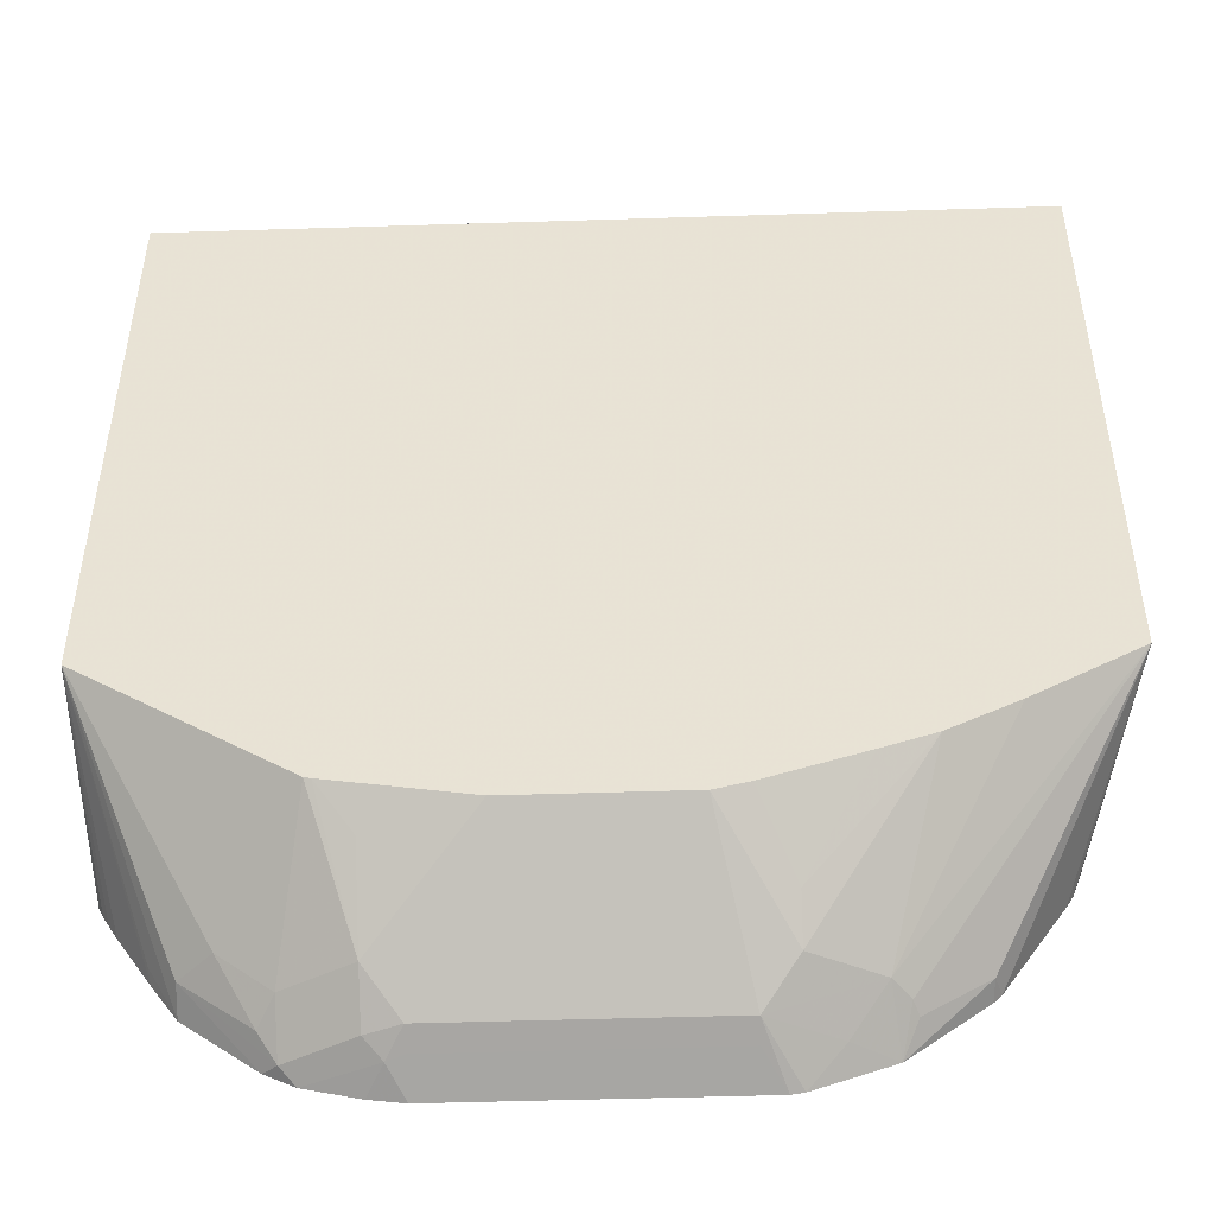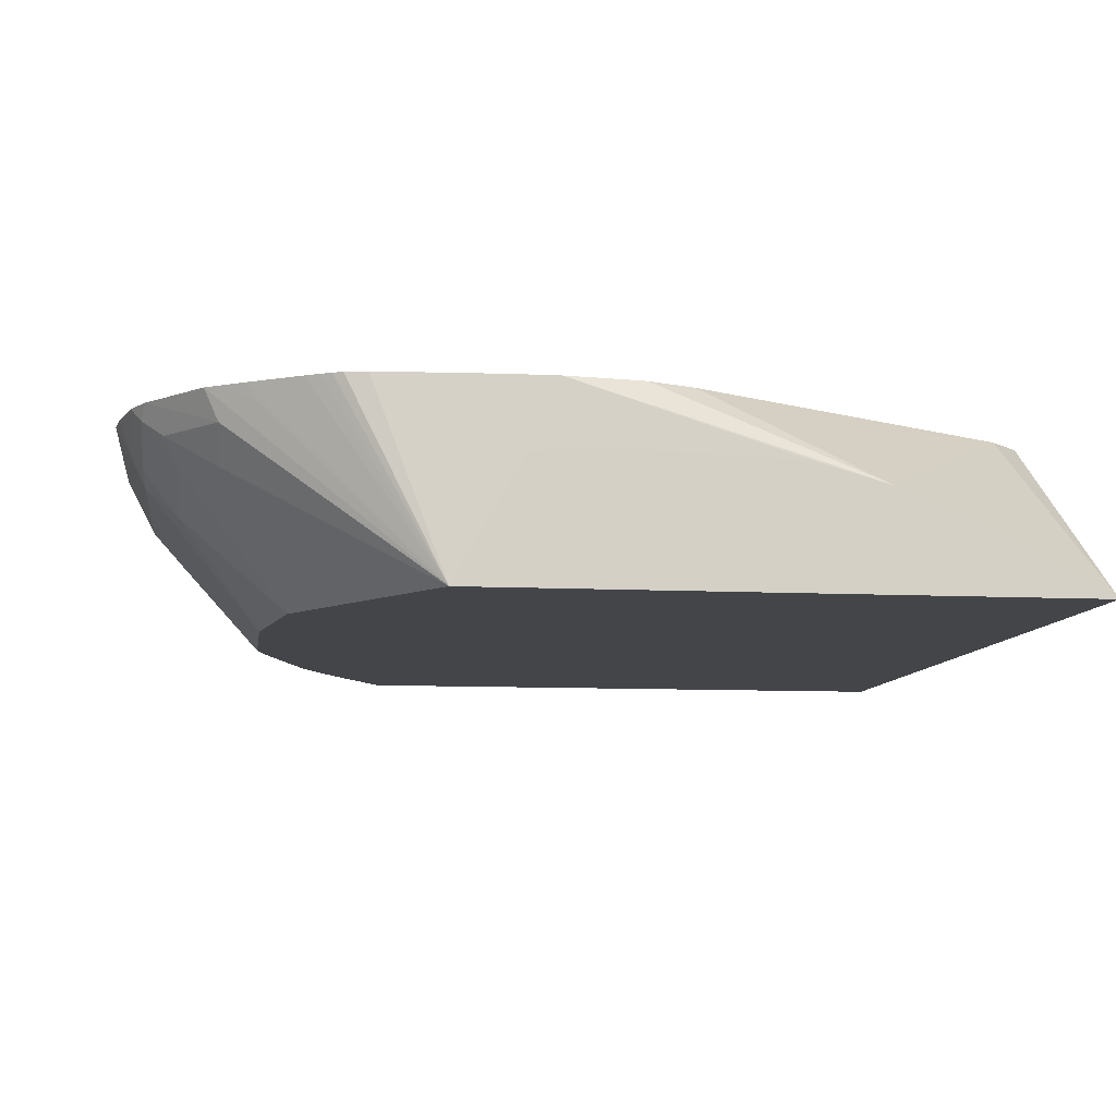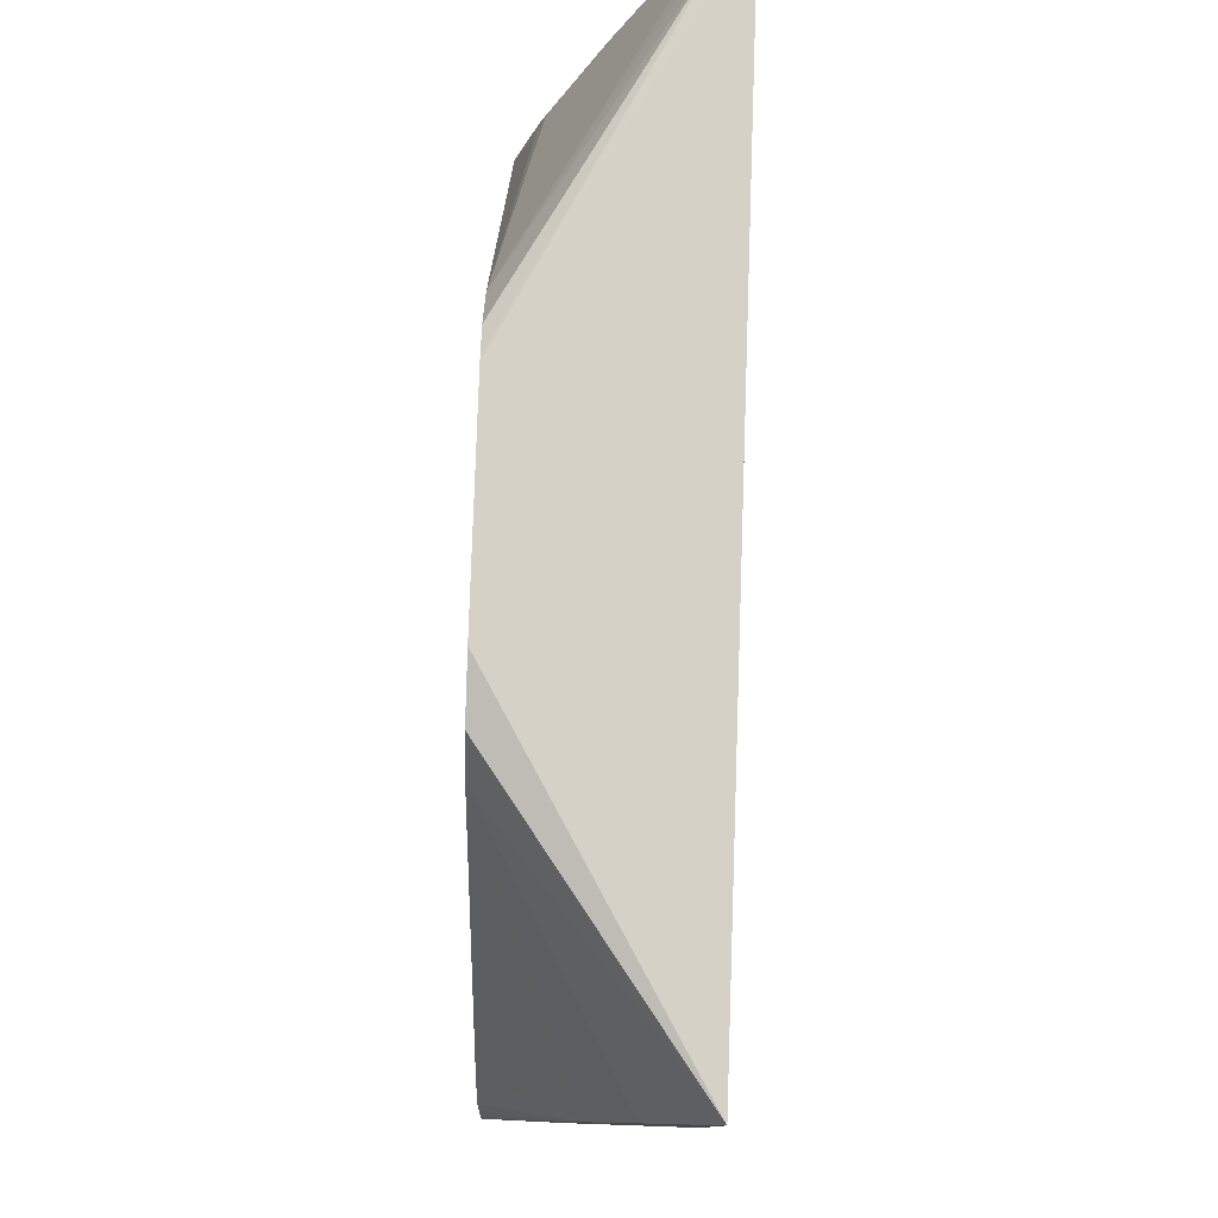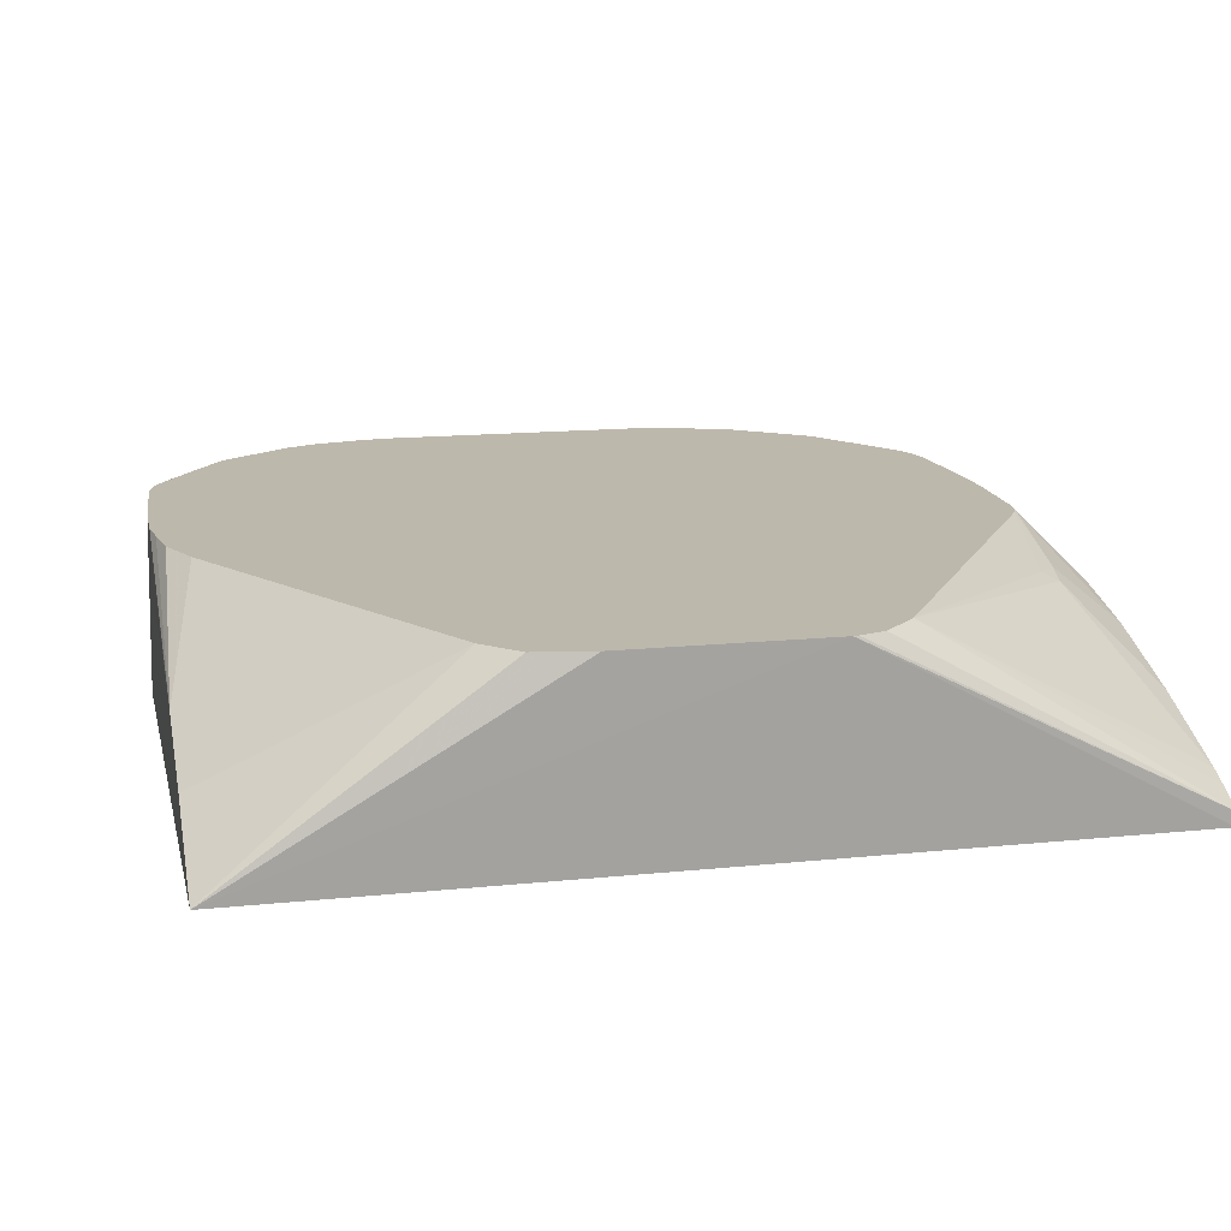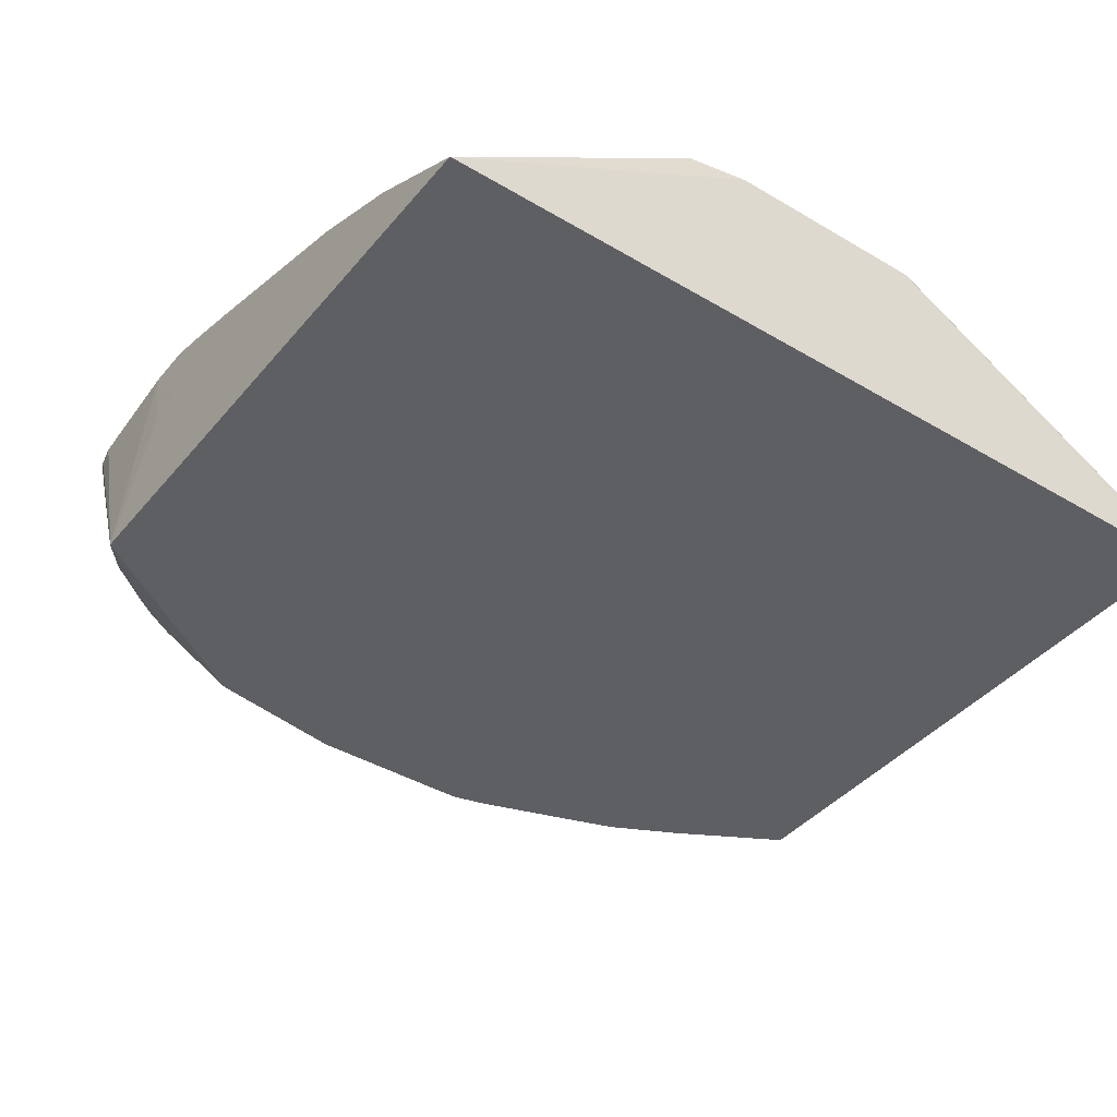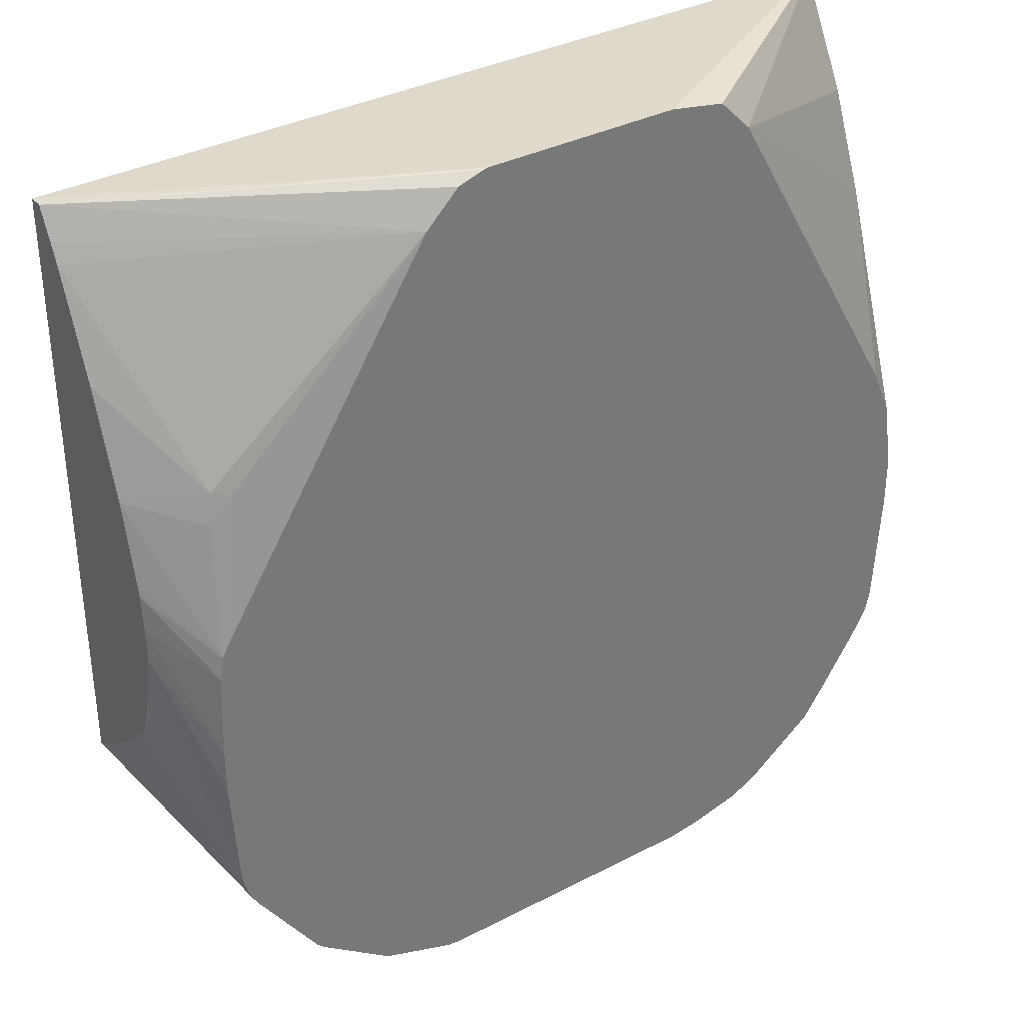
<metadata>
{"format":"obj","ext":"obj","renderer":"f3d","projection":"perspective","resolution":1024,"background":"white","views":[{"elev":-47.8,"azim":2.1,"up":"+Z"},{"elev":-8.8,"azim":-97.9,"up":"+Y"},{"elev":79.6,"azim":-88.1,"up":"+Z"},{"elev":14.7,"azim":-12.6,"up":"+Y"},{"elev":-41.0,"azim":-35.9,"up":"+Y"},{"elev":34.9,"azim":145.3,"up":"+Z"}]}
</metadata>
<code>
v -0.2219 0.1532 -0.1017
v 0.1786 0.1532 -0.1023
v 0.02005 0.2402 -0.09798
v -0.07337 0.2402 -0.09798
v -0.1 0.2402 -0.1025
v -0.1156 0.2402 -0.118
v -0.2219 0.1801 -0.1517
v -0.2219 0.1532 -0.379
v 0.1786 0.1594 -0.1023
v 0.1786 0.1532 -0.3829
v 0.0224 0.2402 -0.09847
v -0.2069 0.2402 -0.2759
v -0.2219 0.1986 -0.1967
v -0.2219 0.1568 -0.3772
v -0.2213 0.2402 -0.3549
v -0.218 0.2402 -0.4116
v -0.2158 0.2402 -0.4217
v -0.2136 0.2402 -0.426
v -0.2109 0.2402 -0.4307
v -0.2069 0.2402 -0.4372
v -0.1915 0.2402 -0.4604
v -0.1921 0.2336 -0.4569
v -0.1797 0.2402 -0.4774
v -0.1791 0.2258 -0.4712
v -0.1635 0.2103 -0.4712
v -0.1275 0.1532 -0.4403
v 0.03444 0.2402 -0.1025
v 0.1786 0.1662 -0.1158
v 0.05 0.2402 -0.118
v 0.1298 0.1532 -0.4102
v 0.07788 0.2129 -0.488
v 0.08564 0.222 -0.4906
v 0.1168 0.2297 -0.475
v 0.1198 0.2402 -0.4744
v 0.1476 0.2402 -0.4332
v 0.151 0.2402 -0.4277
v 0.1537 0.2402 -0.4205
v 0.1786 0.161 -0.379
v -0.2163 0.2402 -0.2978
v -0.2194 0.2402 -0.3181
v -0.2213 0.2402 -0.3337
v -0.2219 0.2078 -0.2303
v -0.2219 0.2079 -0.3481
v -0.2219 0.2104 -0.3312
v -0.1468 0.2402 -0.5026
v -0.1402 0.2336 -0.5042
v -0.1479 0.2258 -0.4945
v -0.1402 0.2129 -0.488
v -0.109 0.1973 -0.488
v -0.1246 0.1532 -0.4409
v 0.1786 0.1703 -0.1246
v 0.1479 0.2258 -0.2142
v 0.1402 0.2297 -0.2161
v 0.1535 0.2402 -0.2826
v 0.09861 0.1532 -0.4257
v 0.04671 0.1973 -0.488
v 0.03115 0.2129 -0.5036
v 0.06227 0.2284 -0.5036
v 0.0816 0.2402 -0.5042
v 0.08823 0.2284 -0.4932
v 0.1162 0.2402 -0.478
v 0.1557 0.2402 -0.4116
v 0.1786 0.1949 -0.3507
v 0.1786 0.1863 -0.3585
v -0.2219 0.2104 -0.3001
v -0.2219 0.2081 -0.2356
v -0.1335 0.2402 -0.5092
v -0.109 0.2181 -0.5042
v -0.09344 0.2129 -0.5036
v -0.06227 0.1532 -0.4517
v -0.109 0.1661 -0.4569
v 0.1786 0.1888 -0.1713
v 0.1786 0.2045 -0.2191
v 0.1506 0.2284 -0.2285
v 0.1557 0.2402 -0.287
v 0.07525 0.1532 -0.4335
v 0.04671 0.1817 -0.4724
v 0.03103 0.1532 -0.4478
v 0.01554 0.1532 -0.4517
v 0.03115 0.2232 -0.5088
v 0.04103 0.2402 -0.5173
v 0.04671 0.2402 -0.5164
v 0.159 0.2402 -0.3582
v 0.1786 0.216 -0.2939
v 0.1786 0.2105 -0.3188
v 0.1786 0.2098 -0.3217
v 0.1786 0.2056 -0.3344
v 0.1786 0.2027 -0.3429
v -0.109 0.2402 -0.5152
v -0.1012 0.2258 -0.5101
v -0.09344 0.2232 -0.5088
v 0.1786 0.2132 -0.2559
v 0.1575 0.2402 -0.2978
v 0.1786 0.2144 -0.2611
v -0.09344 0.2402 -0.5173
v 0.159 0.2402 -0.337
v 0.1786 0.2156 -0.2773
f 32 59 60
f 30 55 31
f 29 53 54
f 31 57 58
f 31 58 59
f 31 59 32
f 31 55 56
f 31 56 57
f 32 60 33
f 41 65 66
f 33 59 61
f 33 61 34
f 37 62 63
f 37 63 64
f 37 64 38
f 41 66 42
f 45 67 46
f 29 52 53
f 46 68 49
f 46 67 68
f 33 60 59
f 29 51 52
f 13 40 41
f 26 49 50
f 10 34 35
f 46 49 48
f 10 35 36
f 10 36 37
f 10 37 38
f 12 39 13
f 13 39 40
f 13 41 42
f 14 43 15
f 28 51 29
f 15 43 44
f 15 65 41
f 21 23 22
f 23 45 24
f 24 45 46
f 24 46 47
f 24 47 25
f 25 47 48
f 25 48 26
f 26 48 49
f 15 44 65
f 46 48 47
f 73 92 75
f 49 69 70
f 62 86 87
f 62 87 88
f 62 88 63
f 67 89 90
f 67 90 68
f 68 90 69
f 69 90 91
f 73 75 74
f 75 92 94
f 62 85 86
f 75 94 93
f 80 91 95
f 80 95 81
f 83 96 84
f 84 96 97
f 89 95 90
f 90 95 91
f 93 94 97
f 93 97 96
f 10 33 34
f 76 78 77
f 62 84 85
f 62 83 84
f 58 82 59
f 49 70 71
f 49 71 50
f 50 71 70
f 51 72 52
f 52 72 73
f 52 73 74
f 52 74 53
f 53 74 54
f 54 74 75
f 55 76 77
f 55 77 56
f 56 77 78
f 56 78 79
f 56 79 57
f 57 69 91
f 57 91 80
f 57 80 81
f 57 81 82
f 57 82 58
f 57 79 70
f 57 70 69
f 49 68 69
f 10 32 33
f 3 23 21
f 10 30 31
f 2 10 38
f 2 38 64
f 2 64 63
f 2 63 88
f 2 88 87
f 2 87 86
f 2 86 85
f 2 85 84
f 2 84 97
f 2 9 3
f 2 97 94
f 2 92 73
f 2 73 72
f 2 72 51
f 2 51 28
f 2 28 9
f 3 11 27
f 3 27 29
f 3 29 54
f 3 54 75
f 2 94 92
f 3 75 93
f 1 10 2
f 1 55 30
f 1 2 3
f 1 3 4
f 1 4 5
f 1 5 6
f 1 6 7
f 1 7 13
f 1 13 42
f 1 42 66
f 1 66 65
f 1 30 10
f 1 65 44
f 1 43 14
f 1 14 8
f 1 8 26
f 1 26 50
f 1 50 70
f 1 70 79
f 1 79 78
f 1 78 76
f 1 76 55
f 10 31 32
f 3 93 96
f 1 44 43
f 3 83 62
f 3 6 5
f 3 5 4
f 3 9 11
f 6 12 13
f 6 13 7
f 8 14 15
f 8 15 16
f 8 16 17
f 8 17 18
f 3 12 6
f 8 18 19
f 8 20 21
f 8 21 22
f 8 22 23
f 8 24 25
f 8 25 26
f 9 27 11
f 9 28 29
f 9 29 27
f 3 96 83
f 8 19 20
f 3 39 12
f 8 23 24
f 3 41 40
f 3 62 37
f 3 40 39
f 3 37 36
f 3 36 35
f 3 34 61
f 3 61 59
f 3 59 82
f 3 82 81
f 3 81 95
f 3 95 89
f 3 35 34
f 3 67 45
f 3 89 67
f 3 17 16
f 3 19 18
f 3 20 19
f 3 18 17
f 3 21 20
f 3 45 23
f 3 15 41
f 3 16 15

</code>
